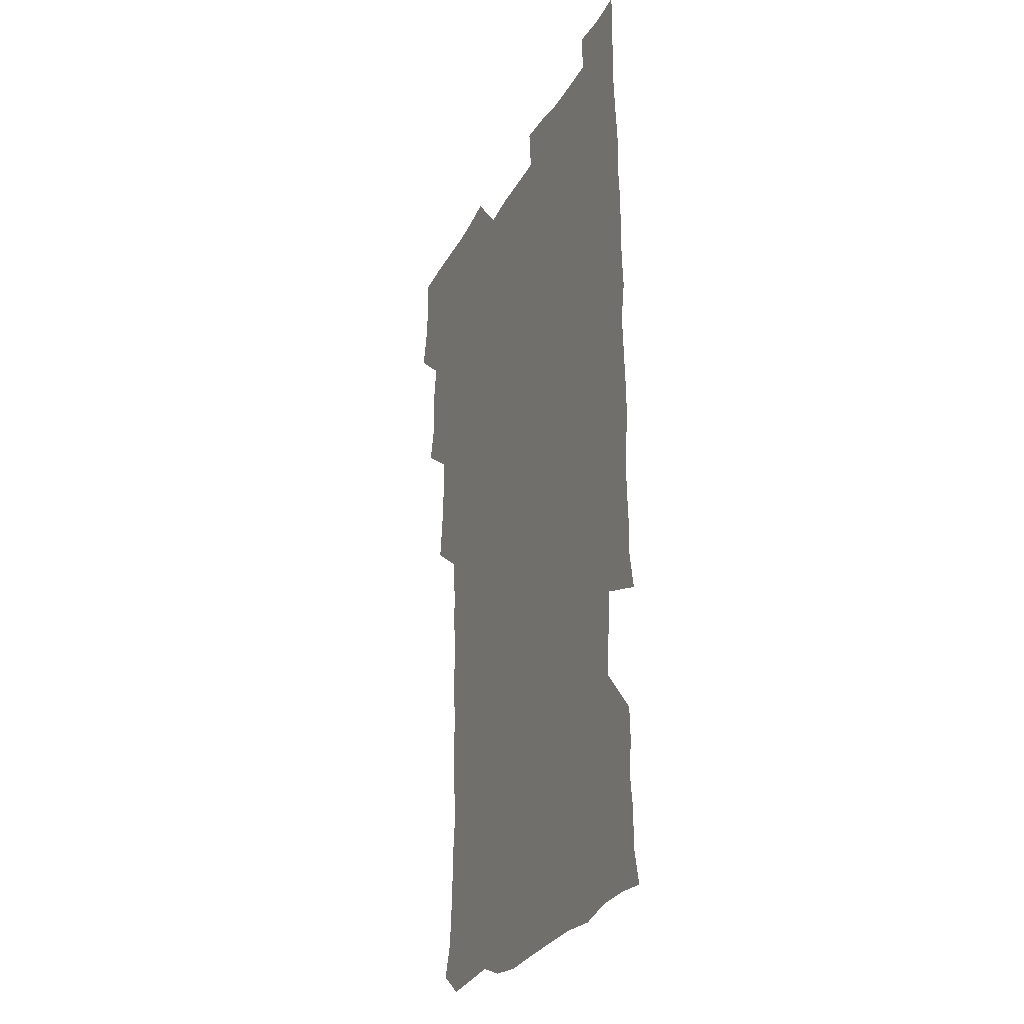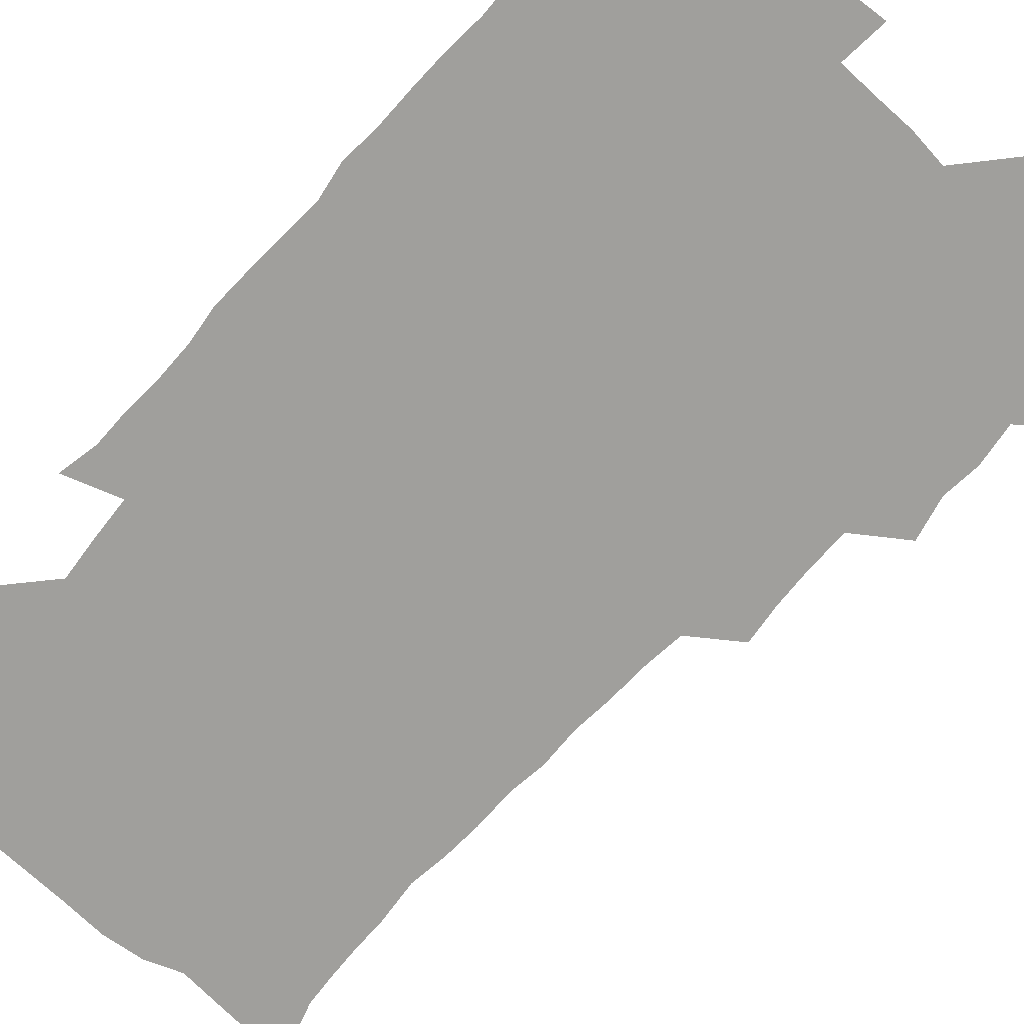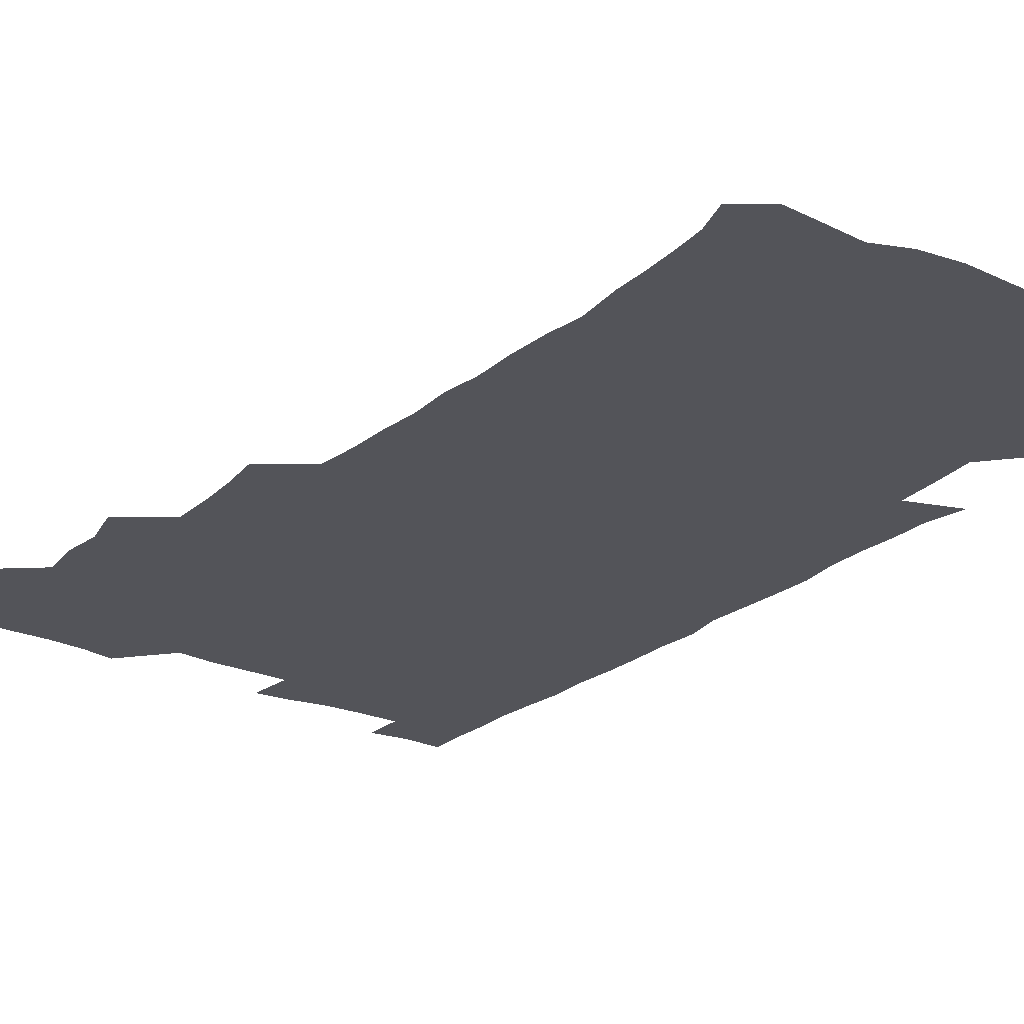
<metadata>
{"format":"obj","ext":"obj","renderer":"f3d","projection":"perspective","resolution":1024,"background":"white","views":[{"elev":-27.5,"azim":66.7,"up":"+Y"},{"elev":-71.2,"azim":137.9,"up":"+Z"},{"elev":-23.8,"azim":-36.0,"up":"+Z"}]}
</metadata>
<code>
v 476.5 525.1 0
v 479.8 540.2 0
v 481.2 555.1 0
v 480.8 570.3 0
v 489.8 461.3 0
v 494 478.2 0
v 492.7 493.1 0
v 495.1 509.8 0
v 495.6 525.1 0
v 497.5 540.1 0
v 497 555 0
v 495.8 571 0
v 505.6 399.2 0
v 507.6 415 0
v 508.6 431 0
v 508.8 447.8 0
v 510.1 464.3 0
v 510.9 479.9 0
v 511.3 495.2 0
v 510.5 510 0
v 513.4 525.5 0
v 512.7 540 0
v 512 554.9 0
v 510.8 571.1 0
v 521.2 188.5 0
v 525.6 201.7 0
v 526.7 214.2 0
v 527.6 227.8 0
v 527.8 241.5 0
v 529.8 259.3 0
v 528 274.2 0
v 527.3 290.1 0
v 527.7 307.1 0
v 526 321.5 0
v 526.8 338.1 0
v 525.6 353.2 0
v 525.2 370.1 0
v 523.7 386.2 0
v 525.3 403.4 0
v 526.6 419.7 0
v 526.4 434.9 0
v 527.3 450.8 0
v 526.7 465.6 0
v 528 481.2 0
v 528.5 496 0
v 527.3 510.7 0
v 527.9 525.3 0
v 527.5 540 0
v 526.7 555.1 0
v 525.7 571 0
v 533.8 179.3 0
v 540.5 194.7 0
v 541.1 206.7 0
v 542.6 220.8 0
v 546 238.1 0
v 545.2 252.6 0
v 545.5 267.9 0
v 543.7 281.6 0
v 543.4 296.9 0
v 544 313.3 0
v 543.9 329 0
v 543.6 344.3 0
v 542.1 358.6 0
v 543.3 375.5 0
v 541.6 389.9 0
v 541.7 405.5 0
v 542.4 421.3 0
v 541.9 436.1 0
v 542.1 451.3 0
v 543 466.8 0
v 542.5 481.2 0
v 543.4 496.3 0
v 544.3 510.7 0
v 543.5 524.9 0
v 542.2 540.2 0
v 540.8 556.4 0
v 539.9 572.2 0
v 548 180.2 0
v 553.2 194.6 0
v 556.9 210.4 0
v 559.9 227.5 0
v 560.1 242.1 0
v 561.1 258.2 0
v 560.6 272.5 0
v 559.8 286.7 0
v 558.5 300.5 0
v 558.6 316 0
v 558.7 331.7 0
v 557.7 345.9 0
v 558.5 362.3 0
v 558.1 377.2 0
v 556.9 391.3 0
v 557 406.7 0
v 557.5 422 0
v 557.9 437.4 0
v 558.1 452.4 0
v 558 467 0
v 558.2 481.9 0
v 558.3 496.4 0
v 558.4 510.7 0
v 557.8 525 0
v 557.1 539.9 0
v 556.1 554.8 0
v 553.1 574.7 0
v 565.2 181.5 0
v 569.3 196.4 0
v 573.6 214.9 0
v 574.8 230.5 0
v 574.5 244.4 0
v 574.5 259.2 0
v 574.1 273.3 0
v 573.8 288.1 0
v 572.5 301.5 0
v 573.8 319.1 0
v 573.2 333.2 0
v 572.1 346.9 0
v 573.3 363.9 0
v 571.9 377.4 0
v 573.4 394 0
v 573.1 408.5 0
v 572.6 422.7 0
v 572.7 437.8 0
v 572.9 452.7 0
v 571.8 466.7 0
v 572.6 481.9 0
v 573 496.5 0
v 572.6 510.9 0
v 571.9 525.5 0
v 572.1 539.5 0
v 570.4 554.9 0
v 578.8 176.2 0
v 585 198 0
v 587.9 215.1 0
v 588.1 229.9 0
v 588.2 244.6 0
v 588 259.2 0
v 588.3 274.8 0
v 587.6 288.4 0
v 587.2 303.1 0
v 587.6 318.8 0
v 587.3 333.6 0
v 587.4 349.1 0
v 587.4 364.3 0
v 587.4 379.2 0
v 587.4 393.8 0
v 586.7 407.6 0
v 587.4 423.5 0
v 586.7 437.5 0
v 587.3 452.8 0
v 586.9 467.2 0
v 587 481.8 0
v 587.3 496.4 0
v 587.3 510.8 0
v 587 525.4 0
v 586.5 540.2 0
v 585.3 556.5 0
v 595.2 174.2 0
v 599.2 195.2 0
v 602.3 217.3 0
v 602.5 231.8 0
v 602.5 246.1 0
v 602.2 259.9 0
v 602.2 274.4 0
v 602.2 290 0
v 602.3 305.5 0
v 601.9 319.3 0
v 602.1 335.1 0
v 602 350.1 0
v 601.9 364.8 0
v 601.8 379.3 0
v 601.7 394.1 0
v 601.7 408.9 0
v 601.8 423.8 0
v 602.1 439 0
v 601.8 453 0
v 601.9 467.8 0
v 601.9 482.1 0
v 601.6 496.4 0
v 601.9 510.9 0
v 601.7 525.6 0
v 601.3 540.8 0
v 601 556.4 0
v 612.8 175.1 0
v 615.1 195.8 0
v 616 216.2 0
v 616.3 231.1 0
v 616.2 246 0
v 616.1 258.5 0
v 616.4 276 0
v 616.3 289.5 0
v 616.2 304.7 0
v 616.1 319.9 0
v 616.3 336.2 0
v 616.2 350.1 0
v 616.1 364.5 0
v 616 378.6 0
v 616 393.8 0
v 616 407.9 0
v 616.1 423.6 0
v 616.2 438.5 0
v 616.2 452.9 0
v 616.2 467.6 0
v 616.2 482.1 0
v 616.5 496.6 0
v 616.4 511.1 0
v 616.6 525.4 0
v 616.5 540 0
v 616.4 556.6 0
v 614.9 575.1 0
v 630.5 175.5 0
v 630.6 197.2 0
v 630.3 215.4 0
v 630.2 231.1 0
v 630.2 245.3 0
v 630.4 261 0
v 630.4 275.9 0
v 630.4 289.9 0
v 630.4 304.2 0
v 630.4 318.4 0
v 630.2 335.3 0
v 630.2 350.2 0
v 630.2 364.6 0
v 630.3 379.9 0
v 630.3 393.8 0
v 630.4 408.6 0
v 630.5 423.2 0
v 630.4 438.5 0
v 630.5 452.6 0
v 630.4 467.9 0
v 630.6 481.9 0
v 630.7 496.5 0
v 631 511 0
v 631.2 525.5 0
v 631.1 540.5 0
v 631 555.4 0
v 628.7 573.9 0
v 647.9 175.8 0
v 645.6 197.6 0
v 644.6 215.1 0
v 644.4 229.7 0
v 644.1 245.4 0
v 644.5 259.5 0
v 644.2 275.4 0
v 644.2 290.4 0
v 644.6 303.9 0
v 644.3 321.2 0
v 644.3 335.4 0
v 644.3 349.9 0
v 644.5 364.3 0
v 644.5 379.2 0
v 644.5 393.9 0
v 644.3 408.9 0
v 645 422.6 0
v 644.5 438.3 0
v 644.9 452.7 0
v 644.6 467.8 0
v 644.7 482.2 0
v 645.4 496.5 0
v 645.5 511 0
v 645.9 525.5 0
v 646.2 539.7 0
v 645.7 555 0
v 644.6 571.1 0
v 664.8 174.5 0
v 660.6 196.5 0
v 658.8 214.4 0
v 658.5 229 0
v 659.1 242.2 0
v 658.1 259.2 0
v 658.3 273.8 0
v 658.6 288.9 0
v 658.6 304.5 0
v 658.7 319.3 0
v 658.7 334.2 0
v 658.8 348.8 0
v 658.6 364 0
v 658.5 378.9 0
v 658.7 393.5 0
v 658.7 408.3 0
v 659 422.9 0
v 660.6 436.6 0
v 659.5 452.6 0
v 660.1 466.8 0
v 659.6 481.8 0
v 659.5 496.6 0
v 659.3 510.9 0
v 660.8 525.4 0
v 660.5 540 0
v 660.5 554.8 0
v 660 570.6 0
v 679.6 177.7 0
v 676.7 193.7 0
v 673.6 212.2 0
v 673.1 226.9 0
v 672.4 242.4 0
v 672.3 256.5 0
v 672.3 271.3 0
v 672.9 287 0
v 673.9 302.1 0
v 673 317.9 0
v 674.5 331.2 0
v 673.3 347.6 0
v 673.5 362.3 0
v 673.6 377.2 0
v 674.4 391.6 0
v 673.7 407.1 0
v 673.4 422.4 0
v 674.3 436.8 0
v 673.7 452.2 0
v 674.2 466.7 0
v 673.9 481.7 0
v 674 496.3 0
v 676.5 510.9 0
v 675.8 525.6 0
v 675.3 540.4 0
v 675.4 555.1 0
v 675.4 570.8 0
v 675.3 587.3 0
v 694.1 178 0
v 689.9 195.1 0
v 688.3 210.1 0
v 688.3 223.8 0
v 686.8 239.5 0
v 685.6 254 0
v 686.4 266.1 0
v 688.1 282.1 0
v 689.4 299.9 0
v 688.3 315.3 0
v 688.2 330.3 0
v 688.1 345.3 0
v 688.5 360.1 0
v 688.7 375.1 0
v 689.8 389.4 0
v 689.3 405 0
v 689.2 420.3 0
v 690 435.2 0
v 689.4 450.6 0
v 689.1 465.7 0
v 690.5 480.2 0
v 689.8 495.5 0
v 691.3 510.1 0
v 690.4 525.8 0
v 690.3 540.5 0
v 689.9 555 0
v 690.4 570 0
v 690.8 585.2 0
v 708 176.7 0
v 704.5 192.1 0
v 705 205 0
v 703 220.1 0
v 704.6 232.8 0
v 704 246.2 0
v 710.8 292.6 0
v 707.9 308.4 0
v 708.1 323 0
v 707.2 338.7 0
v 707.5 354.1 0
v 709.4 368.7 0
v 709 384 0
v 708.2 399.9 0
v 707.4 416.1 0
v 709.9 430.7 0
v 708.8 446.6 0
v 709 462.1 0
v 708.8 477.6 0
v 707.7 493.4 0
v 708.3 508.3 0
v 706.9 524.4 0
v 705.9 540.3 0
v 706.2 555.5 0
v 705.8 570.5 0
v 706.3 586.2 0
f 8 9 1
f 1 9 2
f 9 10 2
f 2 10 3
f 10 11 3
f 3 11 4
f 11 12 4
f 16 17 5
f 5 17 6
f 17 18 6
f 6 18 7
f 18 19 7
f 7 19 8
f 19 20 8
f 8 20 9
f 20 21 9
f 9 21 10
f 21 22 10
f 10 22 11
f 22 23 11
f 11 23 12
f 23 24 12
f 38 39 13
f 13 39 14
f 39 40 14
f 14 40 15
f 40 41 15
f 15 41 16
f 41 42 16
f 16 42 17
f 42 43 17
f 17 43 18
f 43 44 18
f 18 44 19
f 44 45 19
f 19 45 20
f 45 46 20
f 20 46 21
f 46 47 21
f 21 47 22
f 47 48 22
f 22 48 23
f 48 49 23
f 23 49 24
f 49 50 24
f 51 52 25
f 25 52 26
f 52 53 26
f 26 53 27
f 53 54 27
f 27 54 28
f 54 55 28
f 28 55 29
f 55 56 29
f 29 56 30
f 56 57 30
f 30 57 31
f 57 58 31
f 31 58 32
f 58 59 32
f 32 59 33
f 59 60 33
f 33 60 34
f 60 61 34
f 34 61 35
f 61 62 35
f 35 62 36
f 62 63 36
f 36 63 37
f 63 64 37
f 37 64 38
f 64 65 38
f 38 65 39
f 65 66 39
f 39 66 40
f 66 67 40
f 40 67 41
f 67 68 41
f 41 68 42
f 68 69 42
f 42 69 43
f 69 70 43
f 43 70 44
f 70 71 44
f 44 71 45
f 71 72 45
f 45 72 46
f 72 73 46
f 46 73 47
f 73 74 47
f 47 74 48
f 74 75 48
f 48 75 49
f 75 76 49
f 49 76 50
f 76 77 50
f 51 78 52
f 78 79 52
f 52 79 53
f 79 80 53
f 53 80 54
f 80 81 54
f 54 81 55
f 81 82 55
f 55 82 56
f 82 83 56
f 56 83 57
f 83 84 57
f 57 84 58
f 84 85 58
f 58 85 59
f 85 86 59
f 59 86 60
f 86 87 60
f 60 87 61
f 87 88 61
f 61 88 62
f 88 89 62
f 62 89 63
f 89 90 63
f 63 90 64
f 90 91 64
f 64 91 65
f 91 92 65
f 65 92 66
f 92 93 66
f 66 93 67
f 93 94 67
f 67 94 68
f 94 95 68
f 68 95 69
f 95 96 69
f 69 96 70
f 96 97 70
f 70 97 71
f 97 98 71
f 71 98 72
f 98 99 72
f 72 99 73
f 99 100 73
f 73 100 74
f 100 101 74
f 74 101 75
f 101 102 75
f 75 102 76
f 102 103 76
f 76 103 77
f 103 104 77
f 78 105 79
f 105 106 79
f 79 106 80
f 106 107 80
f 80 107 81
f 107 108 81
f 81 108 82
f 108 109 82
f 82 109 83
f 109 110 83
f 83 110 84
f 110 111 84
f 84 111 85
f 111 112 85
f 85 112 86
f 112 113 86
f 86 113 87
f 113 114 87
f 87 114 88
f 114 115 88
f 88 115 89
f 115 116 89
f 89 116 90
f 116 117 90
f 90 117 91
f 117 118 91
f 91 118 92
f 118 119 92
f 92 119 93
f 119 120 93
f 93 120 94
f 120 121 94
f 94 121 95
f 121 122 95
f 95 122 96
f 122 123 96
f 96 123 97
f 123 124 97
f 97 124 98
f 124 125 98
f 98 125 99
f 125 126 99
f 99 126 100
f 126 127 100
f 100 127 101
f 127 128 101
f 101 128 102
f 128 129 102
f 102 129 103
f 129 130 103
f 103 130 104
f 105 131 106
f 131 132 106
f 106 132 107
f 132 133 107
f 107 133 108
f 133 134 108
f 108 134 109
f 134 135 109
f 109 135 110
f 135 136 110
f 110 136 111
f 136 137 111
f 111 137 112
f 137 138 112
f 112 138 113
f 138 139 113
f 113 139 114
f 139 140 114
f 114 140 115
f 140 141 115
f 115 141 116
f 141 142 116
f 116 142 117
f 142 143 117
f 117 143 118
f 143 144 118
f 118 144 119
f 144 145 119
f 119 145 120
f 145 146 120
f 120 146 121
f 146 147 121
f 121 147 122
f 147 148 122
f 122 148 123
f 148 149 123
f 123 149 124
f 149 150 124
f 124 150 125
f 150 151 125
f 125 151 126
f 151 152 126
f 126 152 127
f 152 153 127
f 127 153 128
f 153 154 128
f 128 154 129
f 154 155 129
f 129 155 130
f 155 156 130
f 131 157 132
f 157 158 132
f 132 158 133
f 158 159 133
f 133 159 134
f 159 160 134
f 134 160 135
f 160 161 135
f 135 161 136
f 161 162 136
f 136 162 137
f 162 163 137
f 137 163 138
f 163 164 138
f 138 164 139
f 164 165 139
f 139 165 140
f 165 166 140
f 140 166 141
f 166 167 141
f 141 167 142
f 167 168 142
f 142 168 143
f 168 169 143
f 143 169 144
f 169 170 144
f 144 170 145
f 170 171 145
f 145 171 146
f 171 172 146
f 146 172 147
f 172 173 147
f 147 173 148
f 173 174 148
f 148 174 149
f 174 175 149
f 149 175 150
f 175 176 150
f 150 176 151
f 176 177 151
f 151 177 152
f 177 178 152
f 152 178 153
f 178 179 153
f 153 179 154
f 179 180 154
f 154 180 155
f 180 181 155
f 155 181 156
f 181 182 156
f 157 183 158
f 183 184 158
f 158 184 159
f 184 185 159
f 159 185 160
f 185 186 160
f 160 186 161
f 186 187 161
f 161 187 162
f 187 188 162
f 162 188 163
f 188 189 163
f 163 189 164
f 189 190 164
f 164 190 165
f 190 191 165
f 165 191 166
f 191 192 166
f 166 192 167
f 192 193 167
f 167 193 168
f 193 194 168
f 168 194 169
f 194 195 169
f 169 195 170
f 195 196 170
f 170 196 171
f 196 197 171
f 171 197 172
f 197 198 172
f 172 198 173
f 198 199 173
f 173 199 174
f 199 200 174
f 174 200 175
f 200 201 175
f 175 201 176
f 201 202 176
f 176 202 177
f 202 203 177
f 177 203 178
f 203 204 178
f 178 204 179
f 204 205 179
f 179 205 180
f 205 206 180
f 180 206 181
f 206 207 181
f 181 207 182
f 207 208 182
f 183 210 184
f 210 211 184
f 184 211 185
f 211 212 185
f 185 212 186
f 212 213 186
f 186 213 187
f 213 214 187
f 187 214 188
f 214 215 188
f 188 215 189
f 215 216 189
f 189 216 190
f 216 217 190
f 190 217 191
f 217 218 191
f 191 218 192
f 218 219 192
f 192 219 193
f 219 220 193
f 193 220 194
f 220 221 194
f 194 221 195
f 221 222 195
f 195 222 196
f 222 223 196
f 196 223 197
f 223 224 197
f 197 224 198
f 224 225 198
f 198 225 199
f 225 226 199
f 199 226 200
f 226 227 200
f 200 227 201
f 227 228 201
f 201 228 202
f 228 229 202
f 202 229 203
f 229 230 203
f 203 230 204
f 230 231 204
f 204 231 205
f 231 232 205
f 205 232 206
f 232 233 206
f 206 233 207
f 233 234 207
f 207 234 208
f 234 235 208
f 208 235 209
f 235 236 209
f 210 237 211
f 237 238 211
f 211 238 212
f 238 239 212
f 212 239 213
f 239 240 213
f 213 240 214
f 240 241 214
f 214 241 215
f 241 242 215
f 215 242 216
f 242 243 216
f 216 243 217
f 243 244 217
f 217 244 218
f 244 245 218
f 218 245 219
f 245 246 219
f 219 246 220
f 246 247 220
f 220 247 221
f 247 248 221
f 221 248 222
f 248 249 222
f 222 249 223
f 249 250 223
f 223 250 224
f 250 251 224
f 224 251 225
f 251 252 225
f 225 252 226
f 252 253 226
f 226 253 227
f 253 254 227
f 227 254 228
f 254 255 228
f 228 255 229
f 255 256 229
f 229 256 230
f 256 257 230
f 230 257 231
f 257 258 231
f 231 258 232
f 258 259 232
f 232 259 233
f 259 260 233
f 233 260 234
f 260 261 234
f 234 261 235
f 261 262 235
f 235 262 236
f 262 263 236
f 237 264 238
f 264 265 238
f 238 265 239
f 265 266 239
f 239 266 240
f 266 267 240
f 240 267 241
f 267 268 241
f 241 268 242
f 268 269 242
f 242 269 243
f 269 270 243
f 243 270 244
f 270 271 244
f 244 271 245
f 271 272 245
f 245 272 246
f 272 273 246
f 246 273 247
f 273 274 247
f 247 274 248
f 274 275 248
f 248 275 249
f 275 276 249
f 249 276 250
f 276 277 250
f 250 277 251
f 277 278 251
f 251 278 252
f 278 279 252
f 252 279 253
f 279 280 253
f 253 280 254
f 280 281 254
f 254 281 255
f 281 282 255
f 255 282 256
f 282 283 256
f 256 283 257
f 283 284 257
f 257 284 258
f 284 285 258
f 258 285 259
f 285 286 259
f 259 286 260
f 286 287 260
f 260 287 261
f 287 288 261
f 261 288 262
f 288 289 262
f 262 289 263
f 289 290 263
f 264 291 265
f 291 292 265
f 265 292 266
f 292 293 266
f 266 293 267
f 293 294 267
f 267 294 268
f 294 295 268
f 268 295 269
f 295 296 269
f 269 296 270
f 296 297 270
f 270 297 271
f 297 298 271
f 271 298 272
f 298 299 272
f 272 299 273
f 299 300 273
f 273 300 274
f 300 301 274
f 274 301 275
f 301 302 275
f 275 302 276
f 302 303 276
f 276 303 277
f 303 304 277
f 277 304 278
f 304 305 278
f 278 305 279
f 305 306 279
f 279 306 280
f 306 307 280
f 280 307 281
f 307 308 281
f 281 308 282
f 308 309 282
f 282 309 283
f 309 310 283
f 283 310 284
f 310 311 284
f 284 311 285
f 311 312 285
f 285 312 286
f 312 313 286
f 286 313 287
f 313 314 287
f 287 314 288
f 314 315 288
f 288 315 289
f 315 316 289
f 289 316 290
f 316 317 290
f 291 319 292
f 319 320 292
f 292 320 293
f 320 321 293
f 293 321 294
f 321 322 294
f 294 322 295
f 322 323 295
f 295 323 296
f 323 324 296
f 296 324 297
f 324 325 297
f 297 325 298
f 325 326 298
f 298 326 299
f 326 327 299
f 299 327 300
f 327 328 300
f 300 328 301
f 328 329 301
f 301 329 302
f 329 330 302
f 302 330 303
f 330 331 303
f 303 331 304
f 331 332 304
f 304 332 305
f 332 333 305
f 305 333 306
f 333 334 306
f 306 334 307
f 334 335 307
f 307 335 308
f 335 336 308
f 308 336 309
f 336 337 309
f 309 337 310
f 337 338 310
f 310 338 311
f 338 339 311
f 311 339 312
f 339 340 312
f 312 340 313
f 340 341 313
f 313 341 314
f 341 342 314
f 314 342 315
f 342 343 315
f 315 343 316
f 343 344 316
f 316 344 317
f 344 345 317
f 317 345 318
f 345 346 318
f 319 347 320
f 347 348 320
f 320 348 321
f 348 349 321
f 321 349 322
f 349 350 322
f 322 350 323
f 350 351 323
f 323 351 324
f 351 352 324
f 324 352 325
f 327 353 328
f 353 354 328
f 328 354 329
f 354 355 329
f 329 355 330
f 355 356 330
f 330 356 331
f 356 357 331
f 331 357 332
f 357 358 332
f 332 358 333
f 358 359 333
f 333 359 334
f 359 360 334
f 334 360 335
f 360 361 335
f 335 361 336
f 361 362 336
f 336 362 337
f 362 363 337
f 337 363 338
f 363 364 338
f 338 364 339
f 364 365 339
f 339 365 340
f 365 366 340
f 340 366 341
f 366 367 341
f 341 367 342
f 367 368 342
f 342 368 343
f 368 369 343
f 343 369 344
f 369 370 344
f 344 370 345
f 370 371 345
f 345 371 346
f 371 372 346

</code>
